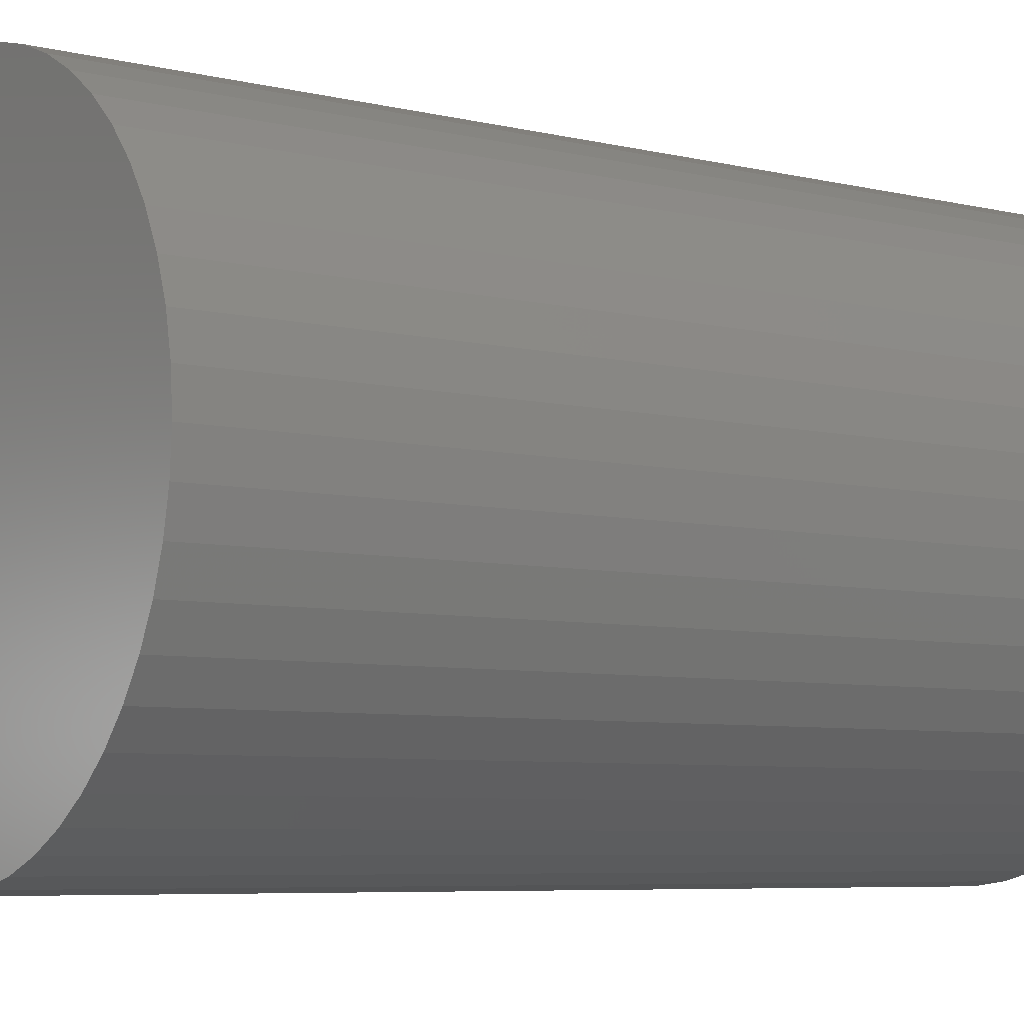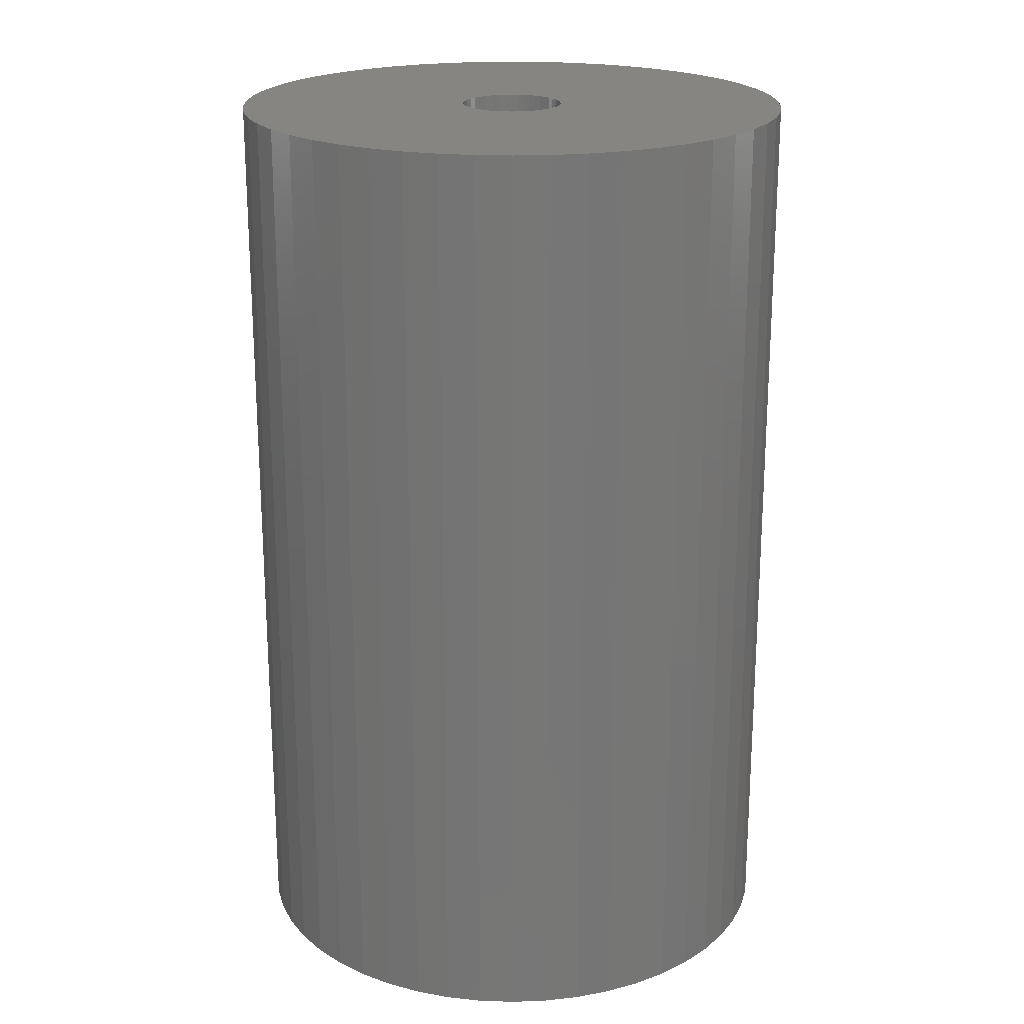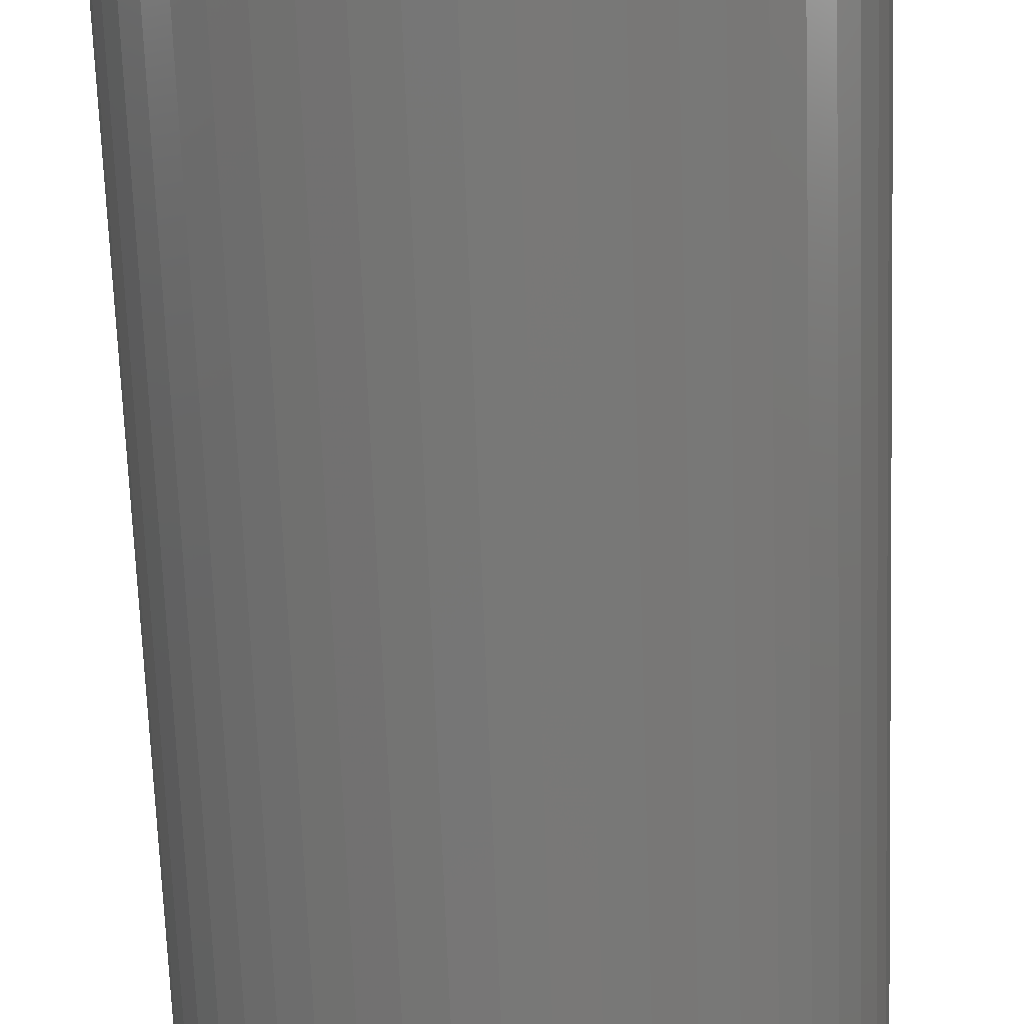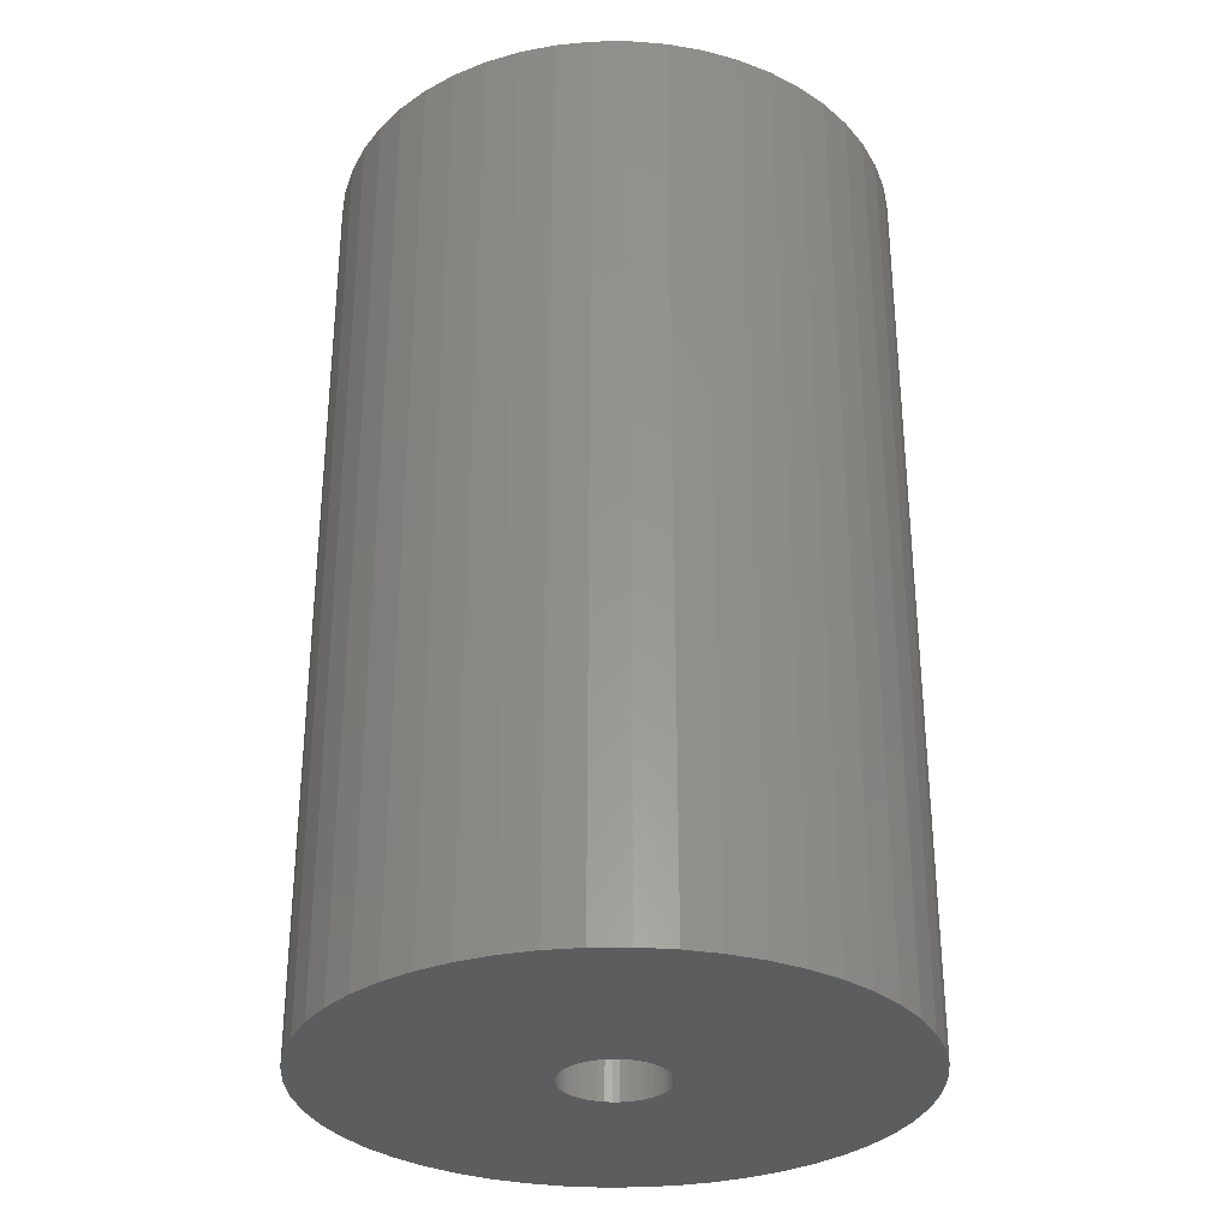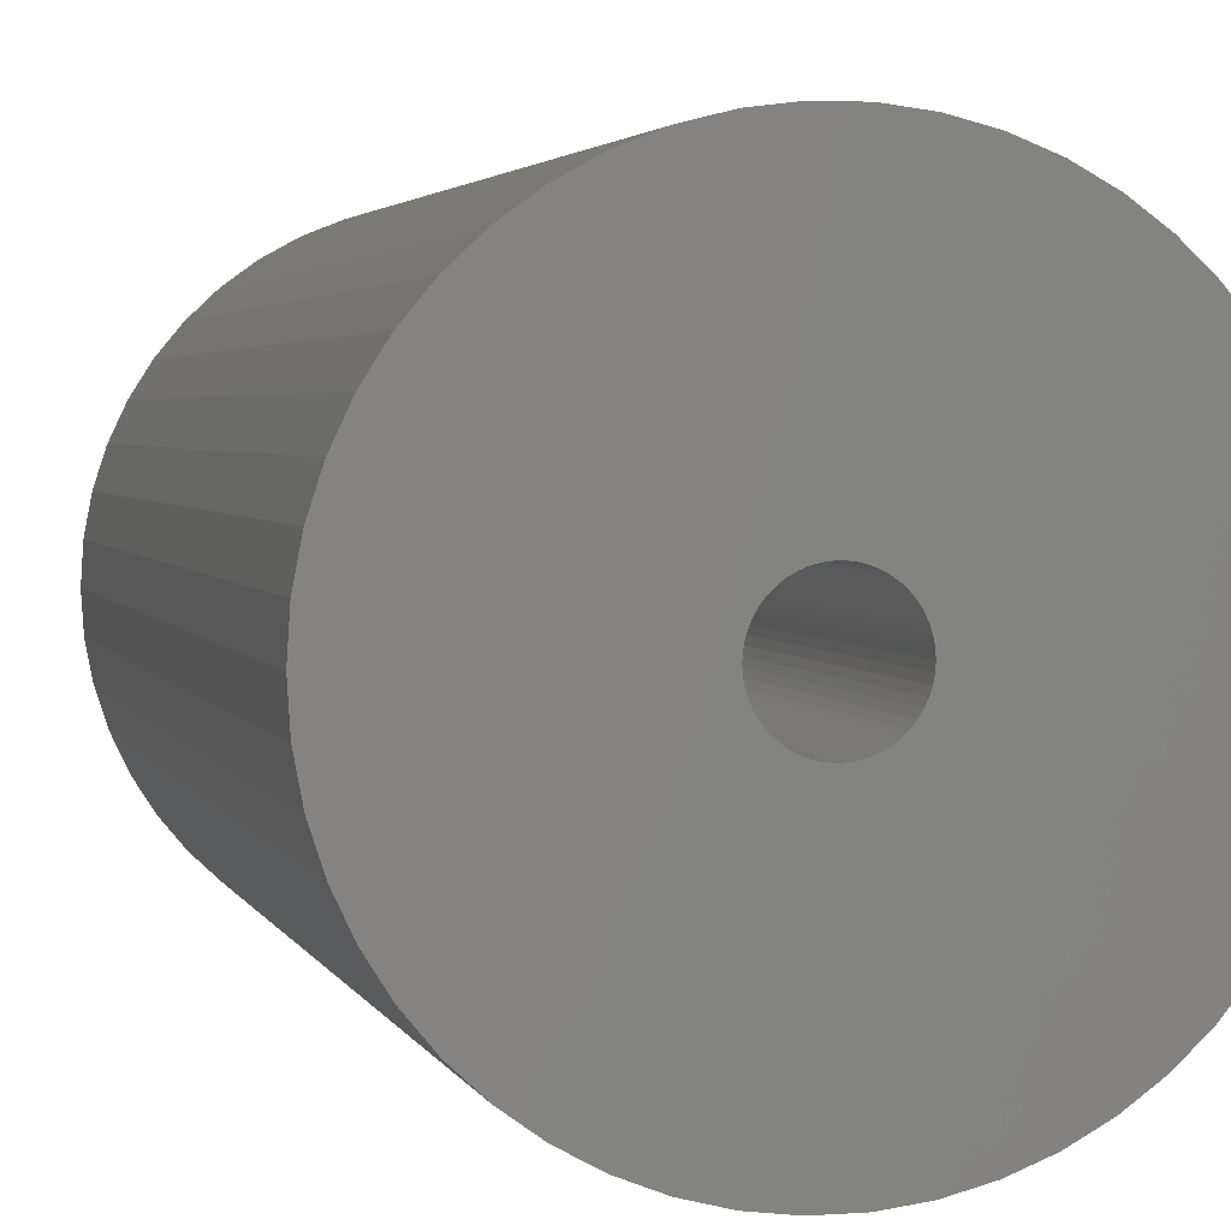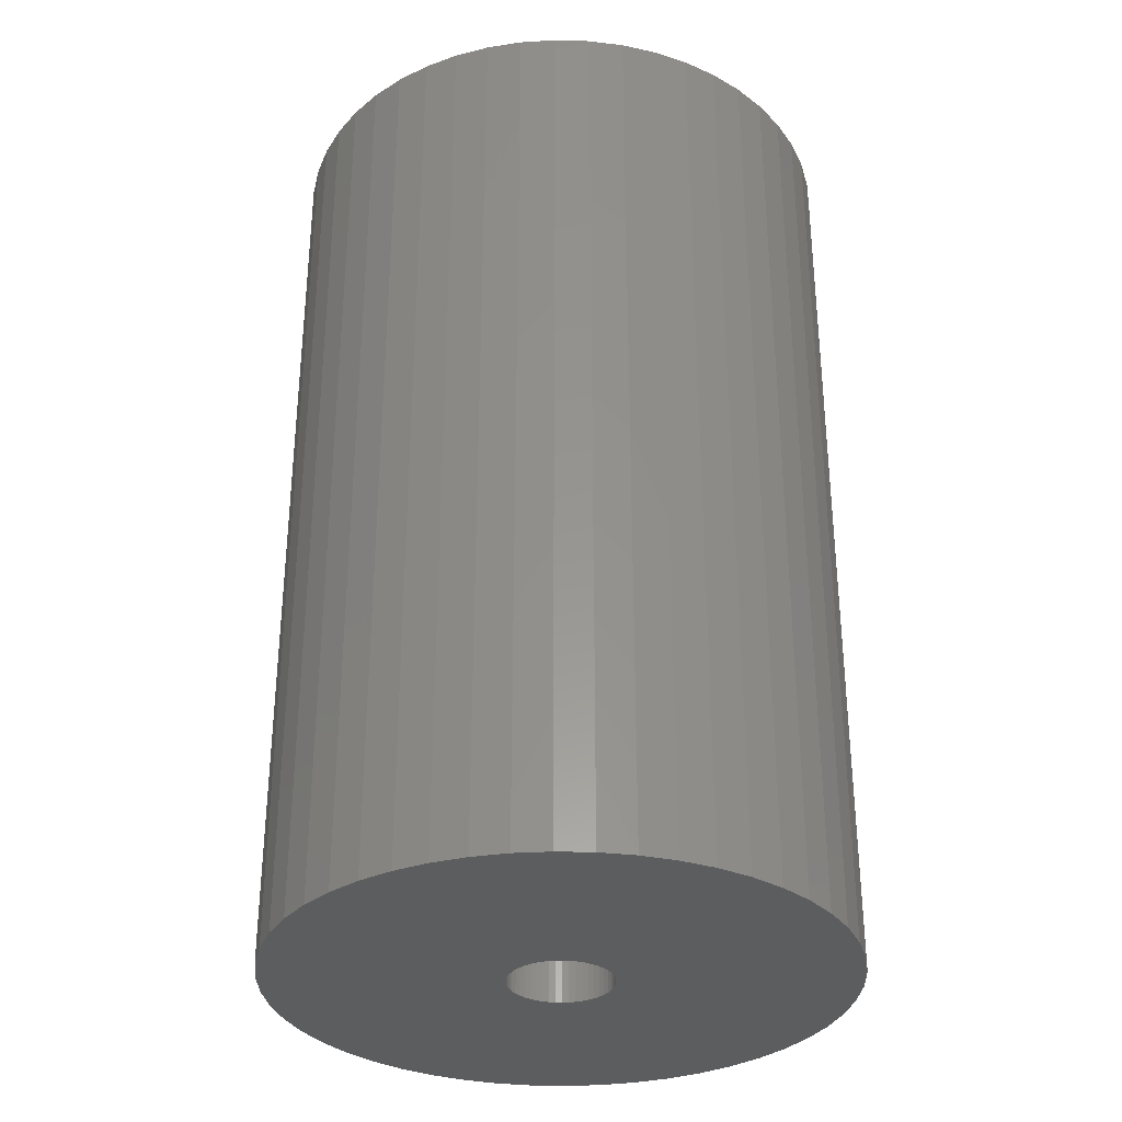
<metadata>
{"format":"stl","ext":"stl","renderer":"f3d","projection":"perspective","resolution":1024,"background":"white","views":[{"elev":-6.1,"azim":-126.8,"up":"+Y"},{"elev":20.9,"azim":68.2,"up":"+Z"},{"elev":-70.5,"azim":-177.9,"up":"+Y"},{"elev":-31.1,"azim":58.4,"up":"+Z"},{"elev":3.0,"azim":-14.2,"up":"+Y"},{"elev":-32.4,"azim":-74.3,"up":"+Z"}]}
</metadata>
<code>
# stl→obj: 200 verts, 400 faces
v 22 0 36
v 21.83 2.757 -36
v 21.83 2.757 36
v 22 0 -36
v -22 0 -36
v -21.83 2.757 36
v -21.83 2.757 -36
v -22 0 36
v 1.381 21.96 -36
v -1.381 21.96 36
v 1.381 21.96 36
v -1.381 21.96 -36
v -1.381 -21.96 -36
v 1.381 -21.96 36
v -1.381 -21.96 36
v 1.381 -21.96 -36
v 16.04 15.06 -36
v 14.02 16.95 36
v 16.04 15.06 36
v 14.02 16.95 -36
v -14.02 16.95 -36
v -16.04 15.06 36
v -14.02 16.95 36
v -16.04 15.06 -36
v -6.798 20.92 -36
v -9.367 19.91 36
v -6.798 20.92 36
v -9.367 19.91 -36
v 20.46 8.099 36
v 19.28 10.6 -36
v 19.28 10.6 36
v 20.46 8.099 -36
v 21.31 5.471 -36
v 21.31 5.471 36
v 9.367 19.91 -36
v 6.798 20.92 36
v 9.367 19.91 36
v 6.798 20.92 -36
v 4.122 21.61 36
v 4.122 21.61 -36
v 11.79 18.58 -36
v 11.79 18.58 36
v -20.46 8.099 -36
v -19.28 10.6 36
v -19.28 10.6 -36
v -20.46 8.099 36
v -21.31 5.471 -36
v -21.31 5.471 36
v -4.122 21.61 36
v -4.122 21.61 -36
v 4.122 -21.61 36
v 4.122 -21.61 -36
v 17.8 12.93 36
v 17.8 12.93 -36
v -17.8 12.93 36
v -17.8 12.93 -36
v 4 0 36
v 3.968 0.5013 36
v 21.83 -2.757 36
v 3.874 0.9948 36
v 3.968 -0.5013 36
v 3.719 1.472 36
v 21.31 -5.471 36
v 3.505 1.927 36
v 3.874 -0.9948 36
v 3.236 2.351 36
v 20.46 -8.099 36
v 2.916 2.738 36
v 3.719 -1.472 36
v 2.55 3.082 36
v 19.28 -10.6 36
v 2.143 3.377 36
v 3.505 -1.927 36
v 1.703 3.619 36
v 17.8 -12.93 36
v 1.236 3.804 36
v 3.236 -2.351 36
v 16.04 -15.06 36
v 0.7495 3.929 36
v 0.2512 3.992 36
v -0.2512 3.992 36
v -0.7495 3.929 36
v -1.236 3.804 36
v -1.703 3.619 36
v -2.143 3.377 36
v -11.79 18.58 36
v -2.55 3.082 36
v -2.916 2.738 36
v -3.236 2.351 36
v 2.916 -2.738 36
v 14.02 -16.95 36
v 2.55 -3.082 36
v 11.79 -18.58 36
v 2.143 -3.377 36
v 9.367 -19.91 36
v 1.703 -3.619 36
v 6.798 -20.92 36
v 1.236 -3.804 36
v 0.7495 -3.929 36
v 0.2512 -3.992 36
v -0.2512 -3.992 36
v -0.7495 -3.929 36
v -4.122 -21.61 36
v -1.236 -3.804 36
v -6.798 -20.92 36
v -1.703 -3.619 36
v -9.367 -19.91 36
v -2.143 -3.377 36
v -11.79 -18.58 36
v -2.55 -3.082 36
v -14.02 -16.95 36
v -2.916 -2.738 36
v -16.04 -15.06 36
v -3.236 -2.351 36
v -17.8 -12.93 36
v -3.505 -1.927 36
v -19.28 -10.6 36
v -3.719 -1.472 36
v -20.46 -8.099 36
v -3.874 -0.9948 36
v -21.31 -5.471 36
v -3.968 -0.5013 36
v -21.83 -2.757 36
v -4 0 36
v -3.505 1.927 36
v -3.719 1.472 36
v -3.874 0.9948 36
v -3.968 0.5013 36
v -11.79 18.58 -36
v 21.83 -2.757 -36
v 21.31 -5.471 -36
v -16.04 -15.06 -36
v -14.02 -16.95 -36
v -19.28 -10.6 -36
v -20.46 -8.099 -36
v -17.8 -12.93 -36
v 4 0 -36
v 3.968 -0.5013 -36
v 3.874 -0.9948 -36
v 20.46 -8.099 -36
v 3.968 0.5013 -36
v 3.719 -1.472 -36
v 19.28 -10.6 -36
v 3.505 -1.927 -36
v 17.8 -12.93 -36
v 3.874 0.9948 -36
v 3.236 -2.351 -36
v 16.04 -15.06 -36
v 2.916 -2.738 -36
v 14.02 -16.95 -36
v 3.719 1.472 -36
v 2.55 -3.082 -36
v 11.79 -18.58 -36
v 2.143 -3.377 -36
v 9.367 -19.91 -36
v 3.505 1.927 -36
v 1.703 -3.619 -36
v 6.798 -20.92 -36
v 1.236 -3.804 -36
v 3.236 2.351 -36
v 0.7495 -3.929 -36
v 0.2512 -3.992 -36
v -0.2512 -3.992 -36
v -0.7495 -3.929 -36
v -4.122 -21.61 -36
v -1.236 -3.804 -36
v -6.798 -20.92 -36
v -1.703 -3.619 -36
v -9.367 -19.91 -36
v -2.143 -3.377 -36
v -11.79 -18.58 -36
v -2.55 -3.082 -36
v -2.916 -2.738 -36
v -3.236 -2.351 -36
v 2.916 2.738 -36
v 2.55 3.082 -36
v 2.143 3.377 -36
v 1.703 3.619 -36
v 1.236 3.804 -36
v 0.7495 3.929 -36
v 0.2512 3.992 -36
v -0.2512 3.992 -36
v -0.7495 3.929 -36
v -1.236 3.804 -36
v -1.703 3.619 -36
v -2.143 3.377 -36
v -2.55 3.082 -36
v -2.916 2.738 -36
v -3.236 2.351 -36
v -3.505 1.927 -36
v -3.719 1.472 -36
v -3.874 0.9948 -36
v -3.968 0.5013 -36
v -4 0 -36
v -3.505 -1.927 -36
v -3.719 -1.472 -36
v -3.874 -0.9948 -36
v -21.31 -5.471 -36
v -3.968 -0.5013 -36
v -21.83 -2.757 -36
f 1 2 3
f 2 1 4
f 5 6 7
f 6 5 8
f 9 10 11
f 10 9 12
f 13 14 15
f 14 13 16
f 17 18 19
f 18 17 20
f 21 22 23
f 22 21 24
f 25 26 27
f 26 25 28
f 29 30 31
f 30 29 32
f 3 33 34
f 33 3 2
f 35 36 37
f 36 35 38
f 38 39 36
f 39 38 40
f 41 37 42
f 37 41 35
f 43 44 45
f 44 43 46
f 47 46 43
f 46 47 48
f 12 49 10
f 49 12 50
f 16 51 14
f 51 16 52
f 34 32 29
f 32 34 33
f 53 17 19
f 17 53 54
f 31 54 53
f 54 31 30
f 40 11 39
f 11 40 9
f 20 42 18
f 42 20 41
f 45 55 56
f 55 45 44
f 56 22 24
f 22 56 55
f 7 48 47
f 48 7 6
f 57 1 3
f 58 3 34
f 1 57 59
f 60 34 29
f 61 59 57
f 62 29 31
f 59 61 63
f 64 31 53
f 65 63 61
f 66 53 19
f 63 65 67
f 68 19 18
f 69 67 65
f 70 18 42
f 67 69 71
f 72 42 37
f 73 71 69
f 74 37 36
f 71 73 75
f 76 36 39
f 77 75 73
f 75 77 78
f 3 58 57
f 34 60 58
f 29 62 60
f 31 64 62
f 53 66 64
f 19 68 66
f 18 70 68
f 42 72 70
f 37 74 72
f 79 39 11
f 36 76 74
f 39 79 76
f 11 80 79
f 11 81 80
f 10 81 11
f 81 10 82
f 49 82 10
f 82 49 83
f 27 83 49
f 83 27 84
f 26 84 27
f 84 26 85
f 86 85 26
f 85 86 87
f 23 87 86
f 87 23 88
f 88 22 89
f 22 88 23
f 90 78 77
f 78 90 91
f 92 91 90
f 91 92 93
f 94 93 92
f 93 94 95
f 96 95 94
f 95 96 97
f 98 97 96
f 97 98 51
f 99 51 98
f 51 99 14
f 100 14 99
f 101 14 100
f 15 101 102
f 103 102 104
f 101 15 14
f 105 104 106
f 107 106 108
f 109 108 110
f 111 110 112
f 113 112 114
f 115 114 116
f 117 116 118
f 119 118 120
f 121 120 122
f 102 103 15
f 123 122 124
f 55 89 22
f 89 55 125
f 104 105 103
f 44 125 55
f 106 107 105
f 125 44 126
f 108 109 107
f 46 126 44
f 110 111 109
f 126 46 127
f 112 113 111
f 48 127 46
f 114 115 113
f 127 48 128
f 116 117 115
f 6 128 48
f 118 119 117
f 128 6 124
f 120 121 119
f 8 124 6
f 122 123 121
f 124 8 123
f 28 86 26
f 86 28 129
f 129 23 86
f 23 129 21
f 50 27 49
f 27 50 25
f 59 4 1
f 4 59 130
f 63 130 59
f 130 63 131
f 132 111 113
f 111 132 133
f 134 119 135
f 119 134 117
f 136 117 134
f 117 136 115
f 137 4 130
f 138 130 131
f 4 137 2
f 139 131 140
f 141 2 137
f 142 140 143
f 2 141 33
f 144 143 145
f 146 33 141
f 147 145 148
f 33 146 32
f 149 148 150
f 151 32 146
f 152 150 153
f 32 151 30
f 154 153 155
f 156 30 151
f 157 155 158
f 30 156 54
f 159 158 52
f 160 54 156
f 54 160 17
f 130 138 137
f 131 139 138
f 140 142 139
f 143 144 142
f 145 147 144
f 148 149 147
f 150 152 149
f 153 154 152
f 155 157 154
f 161 52 16
f 158 159 157
f 52 161 159
f 16 162 161
f 16 163 162
f 13 163 16
f 163 13 164
f 165 164 13
f 164 165 166
f 167 166 165
f 166 167 168
f 169 168 167
f 168 169 170
f 171 170 169
f 170 171 172
f 133 172 171
f 172 133 173
f 173 132 174
f 132 173 133
f 175 17 160
f 17 175 20
f 176 20 175
f 20 176 41
f 177 41 176
f 41 177 35
f 178 35 177
f 35 178 38
f 179 38 178
f 38 179 40
f 180 40 179
f 40 180 9
f 181 9 180
f 182 9 181
f 12 182 183
f 50 183 184
f 182 12 9
f 25 184 185
f 28 185 186
f 129 186 187
f 21 187 188
f 24 188 189
f 56 189 190
f 45 190 191
f 43 191 192
f 47 192 193
f 183 50 12
f 7 193 194
f 136 174 132
f 174 136 195
f 184 25 50
f 134 195 136
f 185 28 25
f 195 134 196
f 186 129 28
f 135 196 134
f 187 21 129
f 196 135 197
f 188 24 21
f 198 197 135
f 189 56 24
f 197 198 199
f 190 45 56
f 200 199 198
f 191 43 45
f 199 200 194
f 192 47 43
f 5 194 200
f 193 7 47
f 194 5 7
f 155 93 95
f 93 155 153
f 71 140 67
f 140 71 143
f 132 115 136
f 115 132 113
f 135 121 198
f 121 135 119
f 150 78 91
f 78 150 148
f 158 95 97
f 95 158 155
f 52 97 51
f 97 52 158
f 75 143 71
f 143 75 145
f 78 145 75
f 145 78 148
f 67 131 63
f 131 67 140
f 165 15 103
f 15 165 13
f 133 109 111
f 109 133 171
f 198 123 200
f 123 198 121
f 200 8 5
f 8 200 123
f 153 91 93
f 91 153 150
f 167 103 105
f 103 167 165
f 169 105 107
f 105 169 167
f 171 107 109
f 107 171 169
f 137 58 141
f 58 137 57
f 124 193 128
f 193 124 194
f 182 80 81
f 80 182 181
f 162 101 100
f 101 162 163
f 176 68 70
f 68 176 175
f 188 87 88
f 87 188 187
f 185 83 84
f 83 185 184
f 151 64 156
f 64 151 62
f 156 66 160
f 66 156 64
f 179 74 76
f 74 179 178
f 180 76 79
f 76 180 179
f 177 70 72
f 70 177 176
f 126 190 125
f 190 126 191
f 89 188 88
f 188 89 189
f 127 191 126
f 191 127 192
f 186 84 85
f 84 186 185
f 184 82 83
f 82 184 183
f 161 100 99
f 100 161 162
f 146 62 151
f 62 146 60
f 141 60 146
f 60 141 58
f 160 68 175
f 68 160 66
f 181 79 80
f 79 181 180
f 178 72 74
f 72 178 177
f 125 189 89
f 189 125 190
f 128 192 127
f 192 128 193
f 187 85 87
f 85 187 186
f 183 81 82
f 81 183 182
f 154 96 94
f 96 154 157
f 149 77 147
f 77 149 90
f 142 65 139
f 65 142 69
f 139 61 138
f 61 139 65
f 172 112 110
f 112 172 173
f 116 196 118
f 196 116 195
f 112 174 114
f 174 112 173
f 147 73 144
f 73 147 77
f 138 57 137
f 57 138 61
f 164 104 102
f 104 164 166
f 118 197 120
f 197 118 196
f 122 194 124
f 194 122 199
f 157 98 96
f 98 157 159
f 159 99 98
f 99 159 161
f 149 92 90
f 92 149 152
f 152 94 92
f 94 152 154
f 144 69 142
f 69 144 73
f 163 102 101
f 102 163 164
f 166 106 104
f 106 166 168
f 114 195 116
f 195 114 174
f 120 199 122
f 199 120 197
f 168 108 106
f 108 168 170
f 170 110 108
f 110 170 172

</code>
